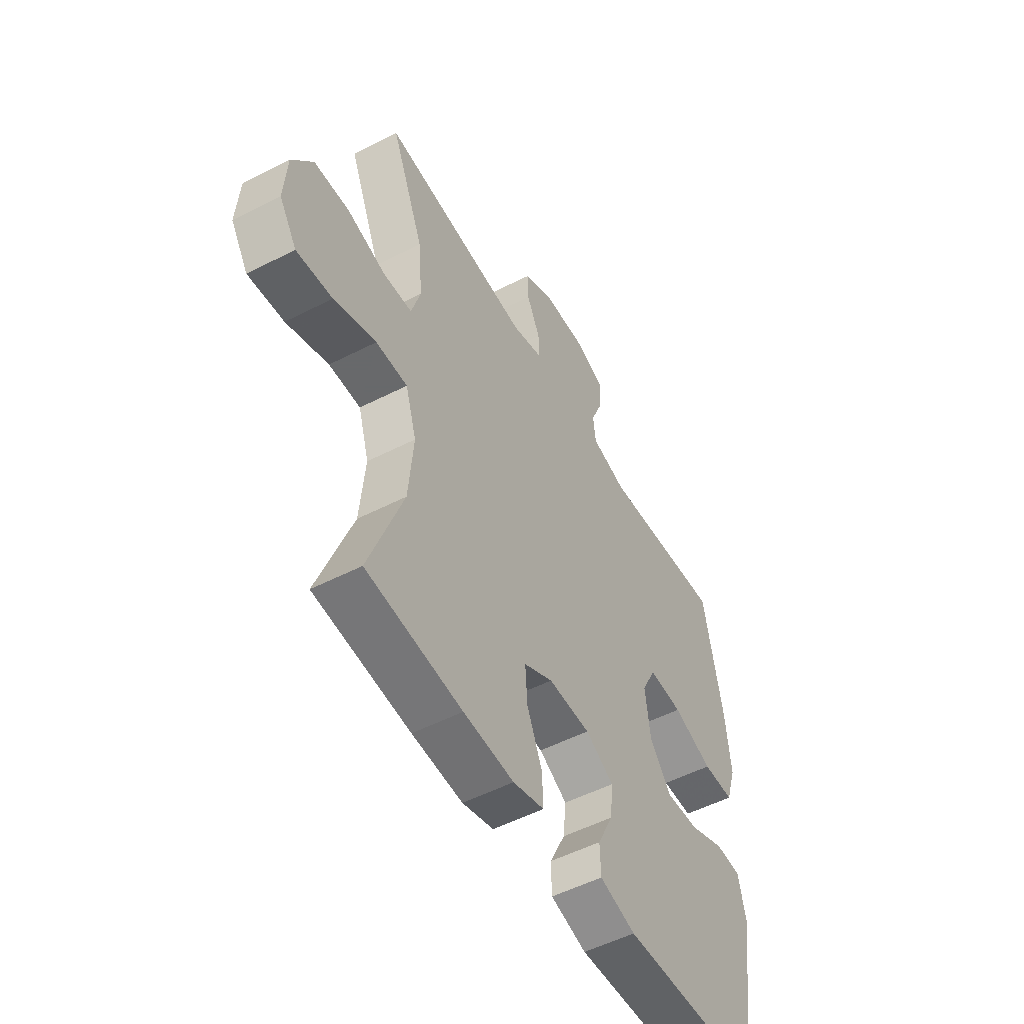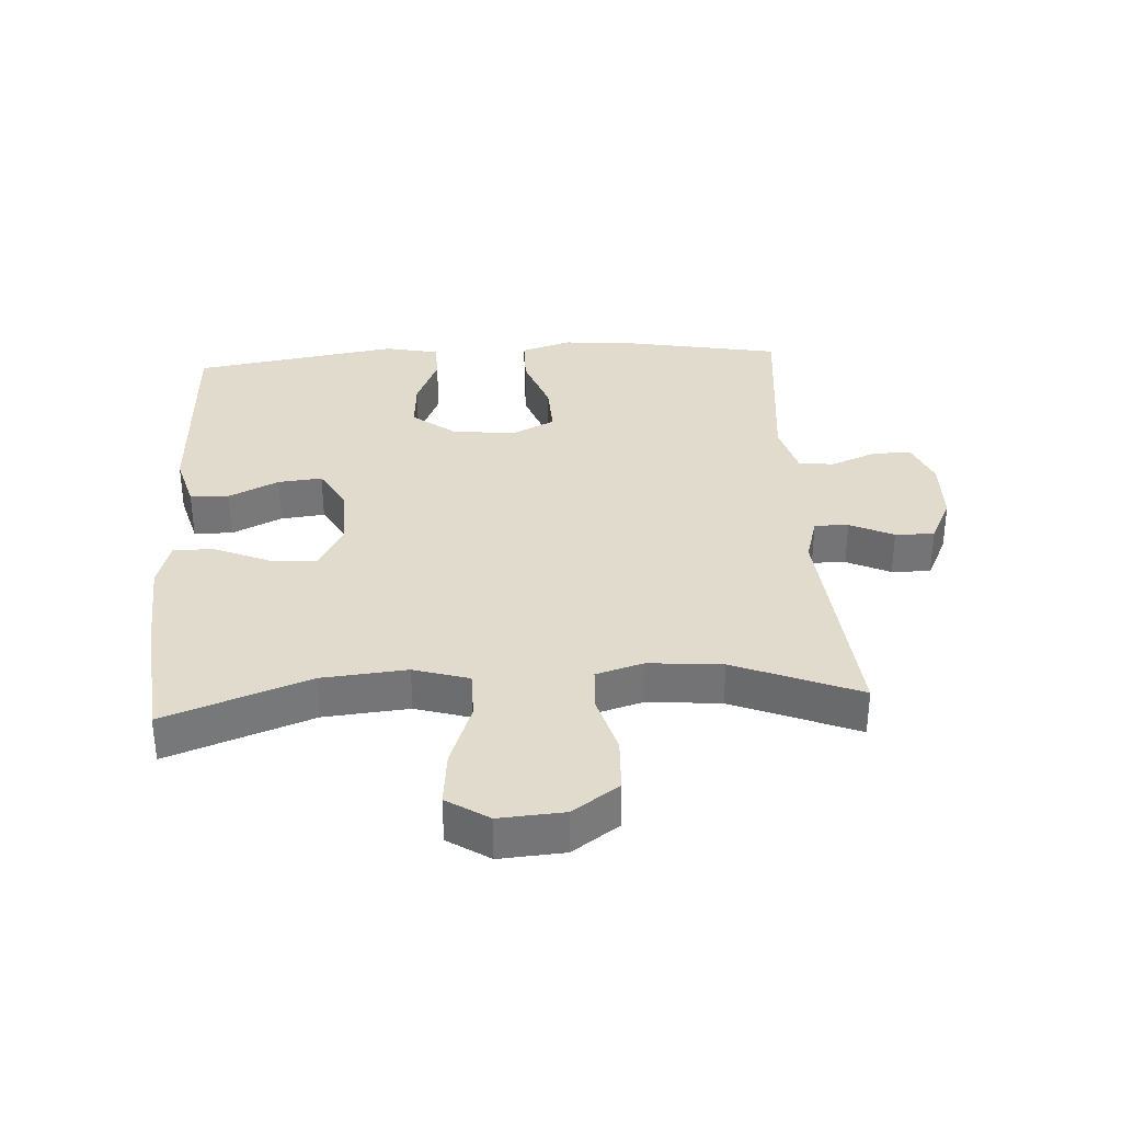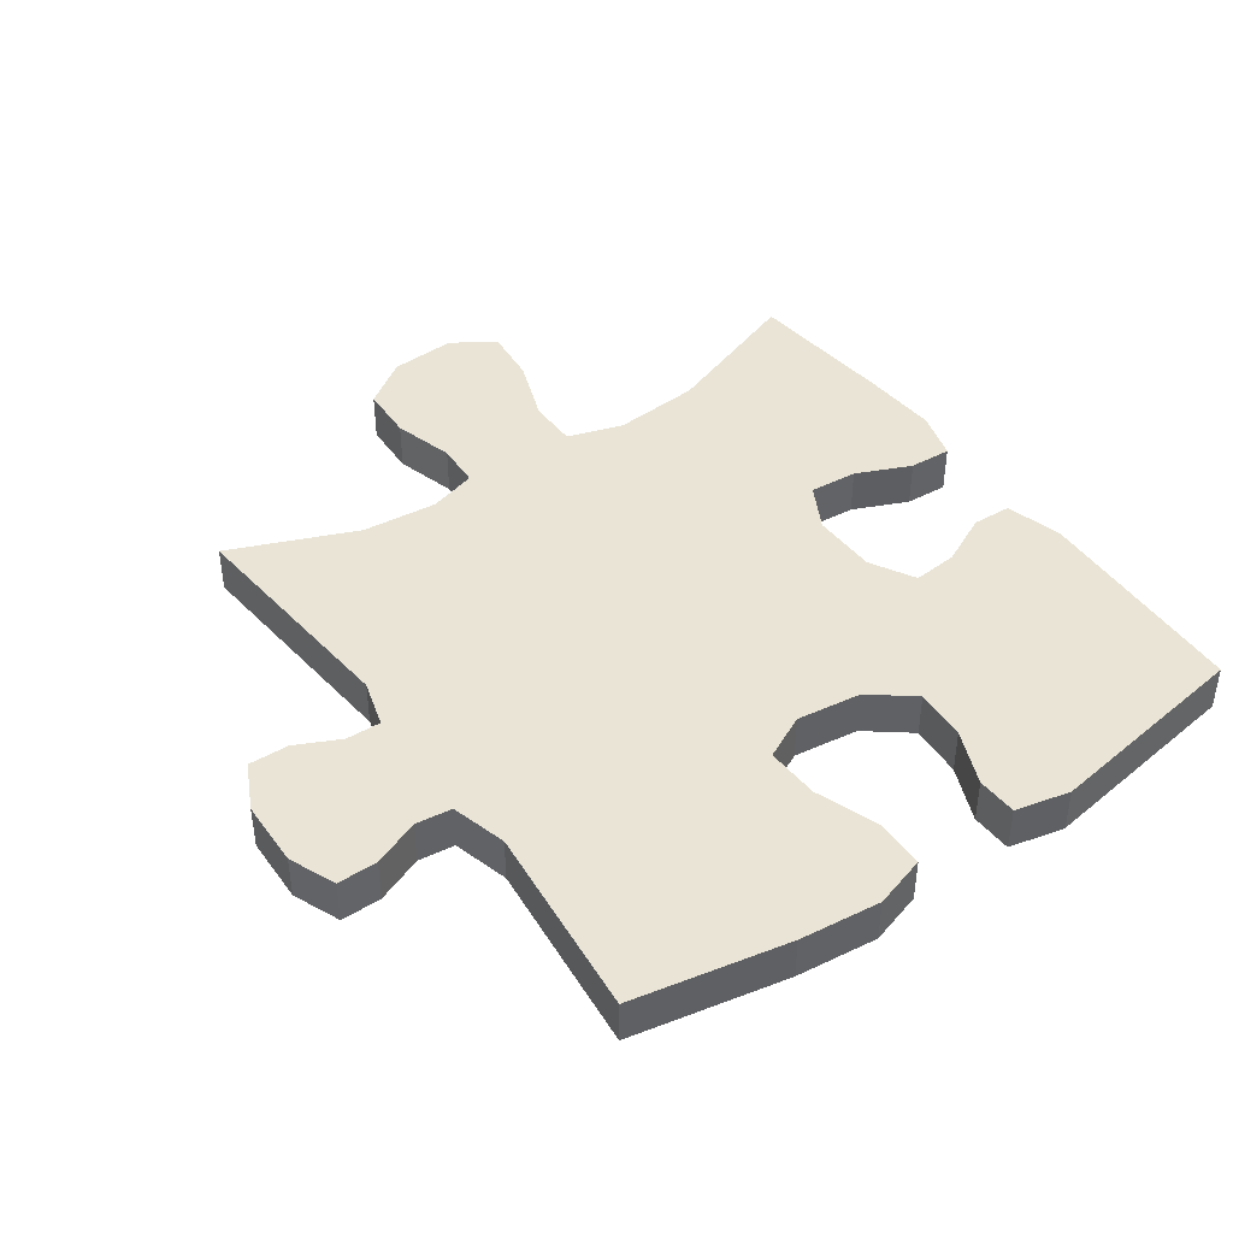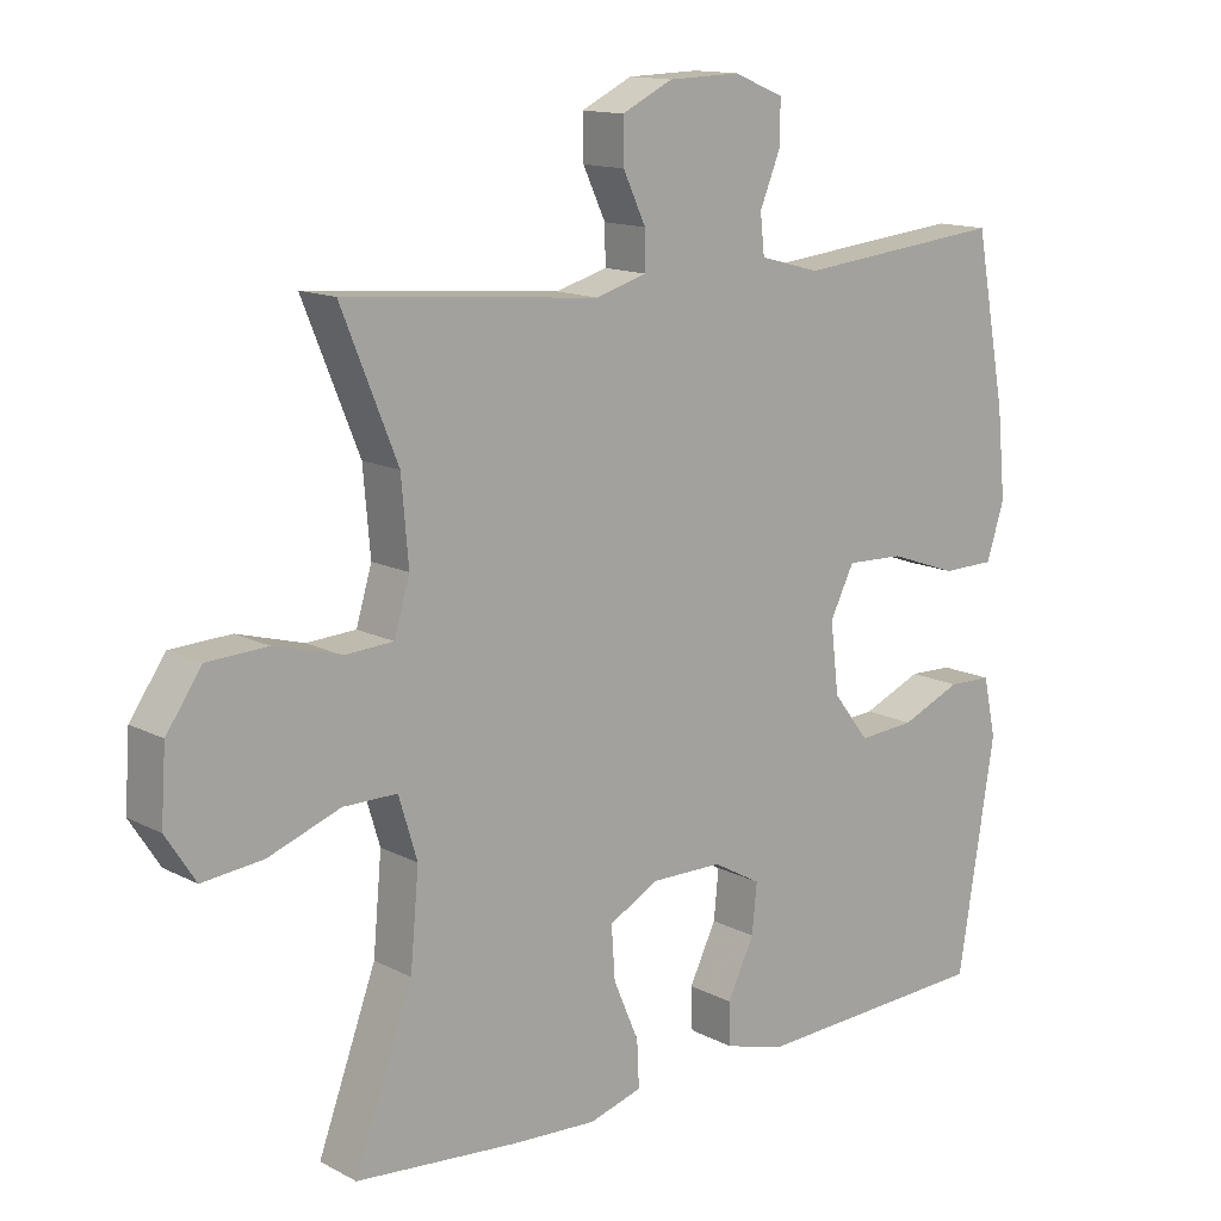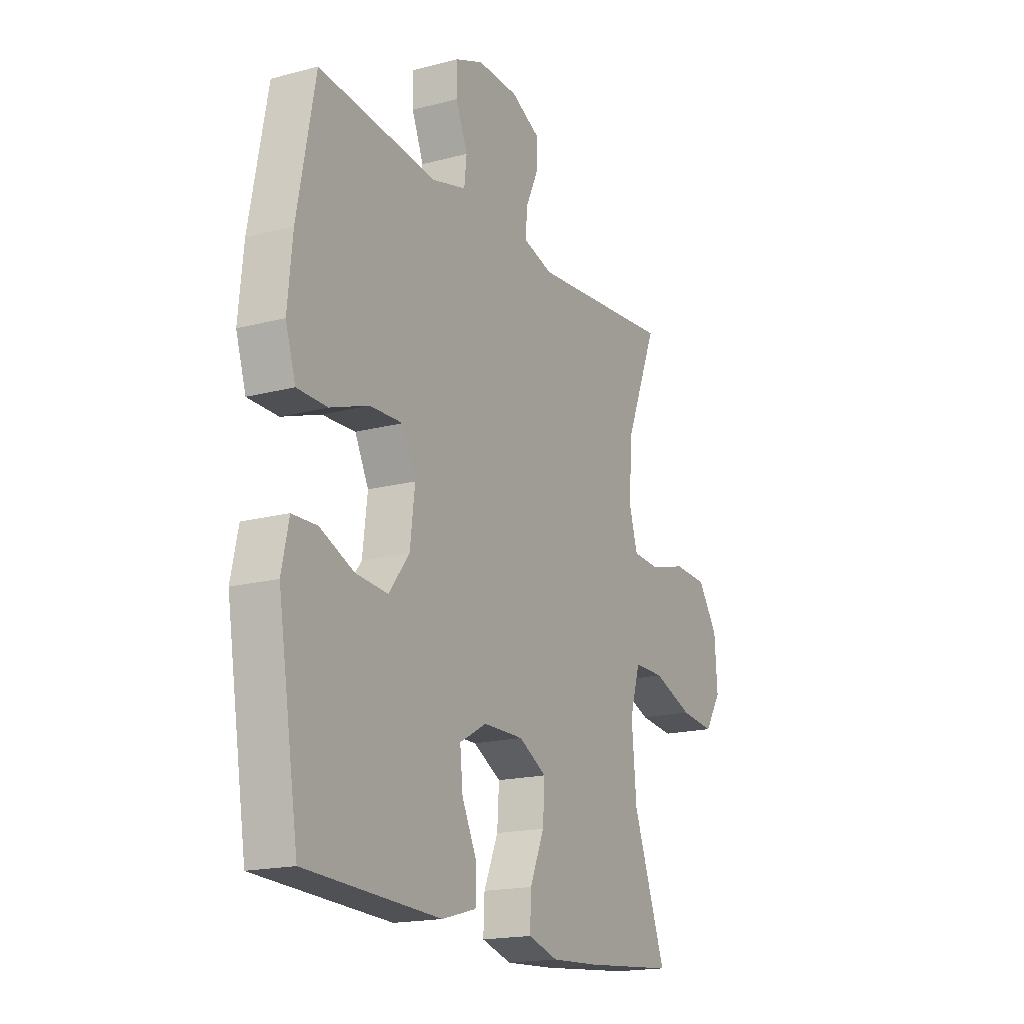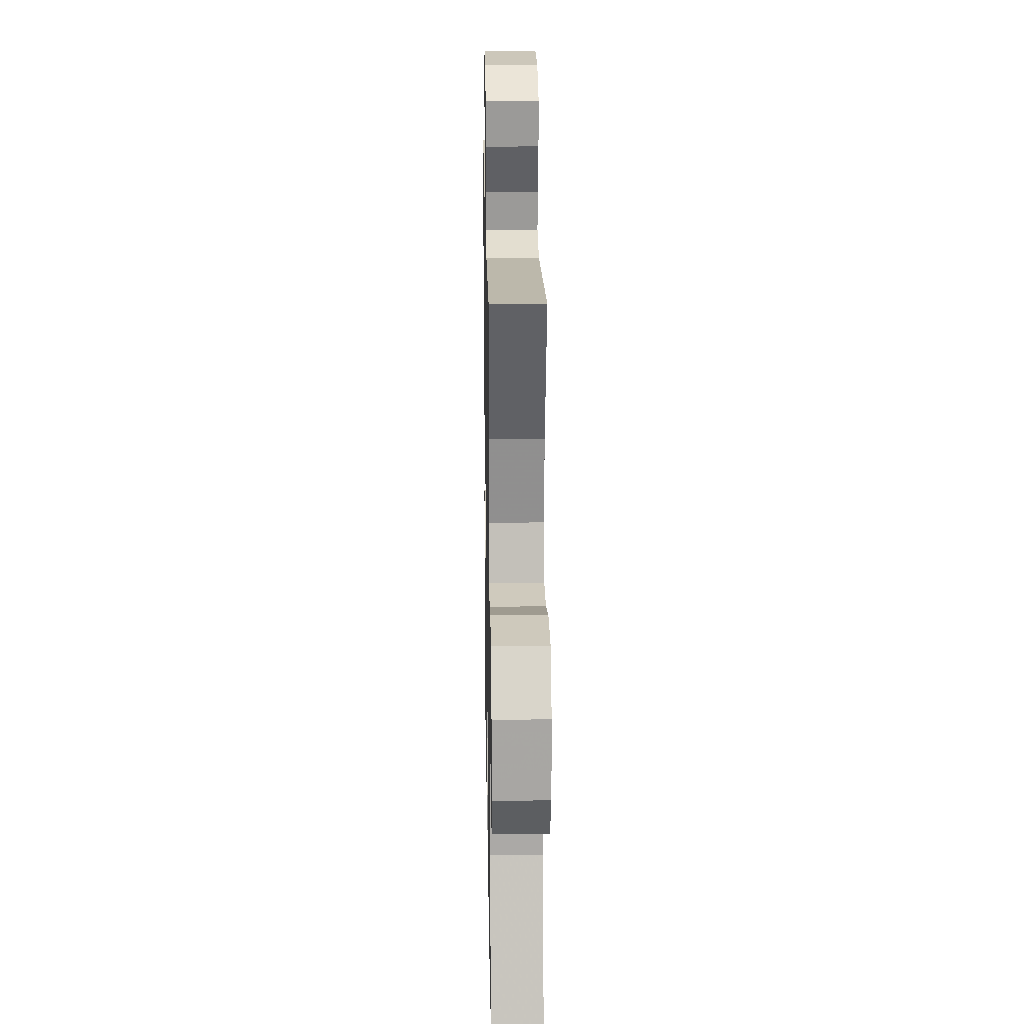
<metadata>
{"format":"obj","ext":"obj","renderer":"f3d","projection":"perspective","resolution":1024,"background":"white","views":[{"elev":-52.6,"azim":-61.1,"up":"+Z"},{"elev":33.9,"azim":-93.5,"up":"+Y"},{"elev":42.6,"azim":55.0,"up":"+Y"},{"elev":13.7,"azim":-40.9,"up":"+Z"},{"elev":-17.8,"azim":117.5,"up":"+Z"},{"elev":19.7,"azim":-91.0,"up":"+Z"}]}
</metadata>
<code>
v -0.5 0.07 -0.5
v -0.418 0.07 -0.276
v -0.406 0.07 -0.143
v -0.432 0.07 -0.057
v -0.508 0.07 -0.057
v -0.609 0.07 -0.094
v -0.695 0.07 -0.103
v -0.737 0.07 -0.038
v -0.73 0.07 0.063
v -0.68 0.07 0.135
v -0.595 0.07 0.139
v -0.502 0.07 0.113
v -0.433 0.07 0.117
v -0.411 0.07 0.191
v -0.421 0.07 0.306
v -0.5 0.07 0.5
v -0.141 0.07 0.468
v -0.068 0.07 0.489
v -0.069 0.07 0.542
v -0.101 0.07 0.61
v -0.102 0.07 0.671
v -0.03 0.07 0.706
v 0.072 0.07 0.709
v 0.143 0.07 0.68
v 0.142 0.07 0.619
v 0.113 0.07 0.548
v 0.119 0.07 0.493
v 0.204 0.07 0.47
v 0.5 0.07 0.5
v 0.544 0.07 0.265
v 0.556 0.07 0.142
v 0.531 0.07 0.063
v 0.456 0.07 0.062
v 0.36 0.07 0.096
v 0.278 0.07 0.099
v 0.244 0.07 0.031
v 0.256 0.07 -0.068
v 0.307 0.07 -0.134
v 0.387 0.07 -0.128
v 0.472 0.07 -0.092
v 0.534 0.07 -0.094
v 0.552 0.07 -0.178
v 0.5 0.07 -0.5
v 0.163 0.07 -0.515
v 0.077 0.07 -0.491
v 0.075 0.07 -0.431
v 0.113 0.07 -0.353
v 0.12 0.07 -0.284
v 0.052 0.07 -0.246
v -0.049 0.07 -0.245
v -0.119 0.07 -0.283
v -0.114 0.07 -0.357
v -0.078 0.07 -0.441
v -0.075 0.07 -0.506
v -0.15 0.07 -0.528
v -0.271 0.07 -0.521
v -0.5 0 -0.5
v -0.418 0 -0.276
v -0.406 0 -0.143
v -0.432 0 -0.057
v -0.508 0 -0.057
v -0.609 0 -0.094
v -0.695 0 -0.103
v -0.737 0 -0.038
v -0.73 0 0.063
v -0.68 0 0.135
v -0.595 0 0.139
v -0.502 0 0.113
v -0.433 0 0.117
v -0.411 0 0.191
v -0.421 0 0.306
v -0.5 0 0.5
v -0.141 0 0.468
v -0.068 0 0.489
v -0.069 0 0.542
v -0.101 0 0.61
v -0.102 0 0.671
v -0.03 0 0.706
v 0.072 0 0.709
v 0.143 0 0.68
v 0.142 0 0.619
v 0.113 0 0.548
v 0.119 0 0.493
v 0.204 0 0.47
v 0.5 0 0.5
v 0.544 0 0.265
v 0.556 0 0.142
v 0.531 0 0.063
v 0.456 0 0.062
v 0.36 0 0.096
v 0.278 0 0.099
v 0.244 0 0.031
v 0.256 0 -0.068
v 0.307 0 -0.134
v 0.387 0 -0.128
v 0.472 0 -0.092
v 0.534 0 -0.094
v 0.552 0 -0.178
v 0.5 0 -0.5
v 0.163 0 -0.515
v 0.077 0 -0.491
v 0.075 0 -0.431
v 0.113 0 -0.353
v 0.12 0 -0.284
v 0.052 0 -0.246
v -0.049 0 -0.245
v -0.119 0 -0.283
v -0.114 0 -0.357
v -0.078 0 -0.441
v -0.075 0 -0.506
v -0.15 0 -0.528
v -0.271 0 -0.521
f 55 56 1 2
f 52 53 54 55
f 51 52 55 2
f 50 51 2 3
f 49 50 3 4
f 44 45 46 47
f 44 47 48
f 43 44 48
f 42 43 48
f 39 40 41 42
f 38 39 42 48
f 37 38 48 49
f 31 32 33 34
f 31 34 35
f 28 29 30 31
f 27 28 31 35
f 23 24 25 26
f 23 26 27
f 22 23 27
f 19 20 21 22
f 18 19 22 27
f 17 18 27 35
f 15 16 17 35
f 9 10 11 12
f 9 12 13
f 8 9 13
f 5 6 7 8
f 4 5 8 13
f 36 37 49 4
f 14 15 35 36
f 4 13 14 36
f 58 57 112 111
f 111 110 109 108
f 58 111 108 107
f 59 58 107 106
f 60 59 106 105
f 103 102 101 100
f 104 103 100
f 104 100 99
f 104 99 98
f 98 97 96 95
f 104 98 95 94
f 105 104 94 93
f 90 89 88 87
f 91 90 87
f 87 86 85 84
f 91 87 84 83
f 82 81 80 79
f 83 82 79
f 83 79 78
f 78 77 76 75
f 83 78 75 74
f 91 83 74 73
f 91 73 72 71
f 68 67 66 65
f 69 68 65
f 69 65 64
f 64 63 62 61
f 69 64 61 60
f 60 105 93 92
f 92 91 71 70
f 92 70 69 60
f 1 57 58 2
f 2 58 59 3
f 3 59 60 4
f 4 60 61 5
f 5 61 62 6
f 6 62 63 7
f 7 63 64 8
f 8 64 65 9
f 9 65 66 10
f 10 66 67 11
f 11 67 68 12
f 12 68 69 13
f 13 69 70 14
f 14 70 71 15
f 15 71 72 16
f 16 72 73 17
f 17 73 74 18
f 18 74 75 19
f 19 75 76 20
f 20 76 77 21
f 21 77 78 22
f 22 78 79 23
f 23 79 80 24
f 24 80 81 25
f 25 81 82 26
f 26 82 83 27
f 27 83 84 28
f 28 84 85 29
f 29 85 86 30
f 30 86 87 31
f 31 87 88 32
f 32 88 89 33
f 33 89 90 34
f 34 90 91 35
f 35 91 92 36
f 36 92 93 37
f 37 93 94 38
f 38 94 95 39
f 39 95 96 40
f 40 96 97 41
f 41 97 98 42
f 42 98 99 43
f 43 99 100 44
f 44 100 101 45
f 45 101 102 46
f 46 102 103 47
f 47 103 104 48
f 48 104 105 49
f 49 105 106 50
f 50 106 107 51
f 51 107 108 52
f 52 108 109 53
f 53 109 110 54
f 54 110 111 55
f 55 111 112 56
f 56 112 57 1

</code>
